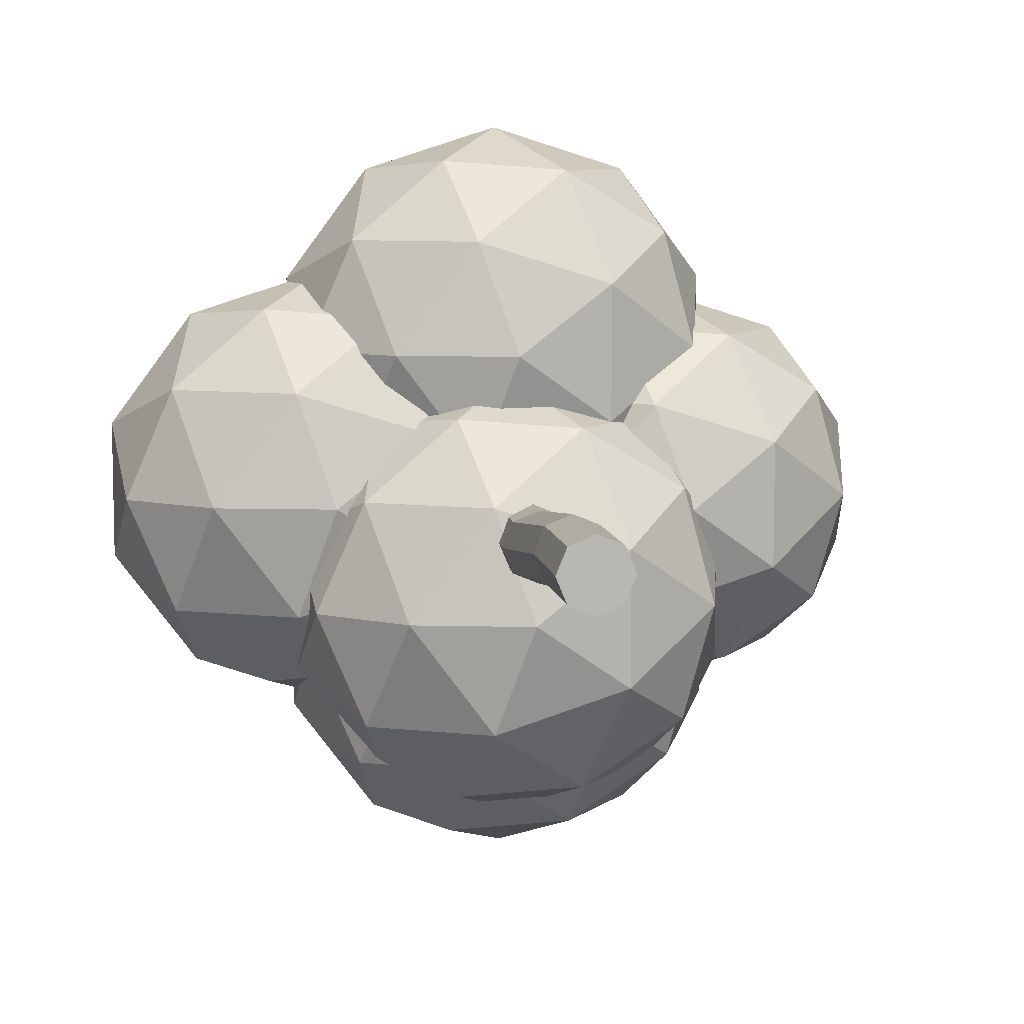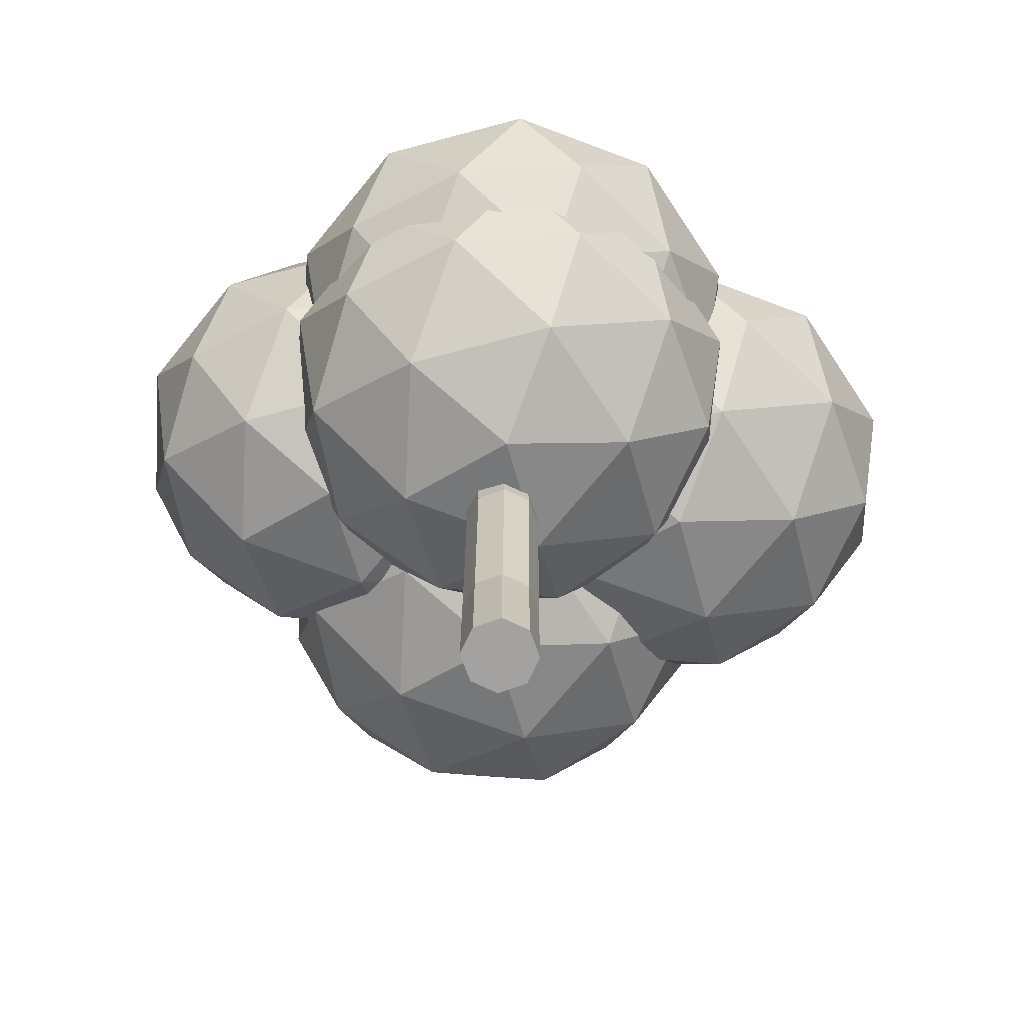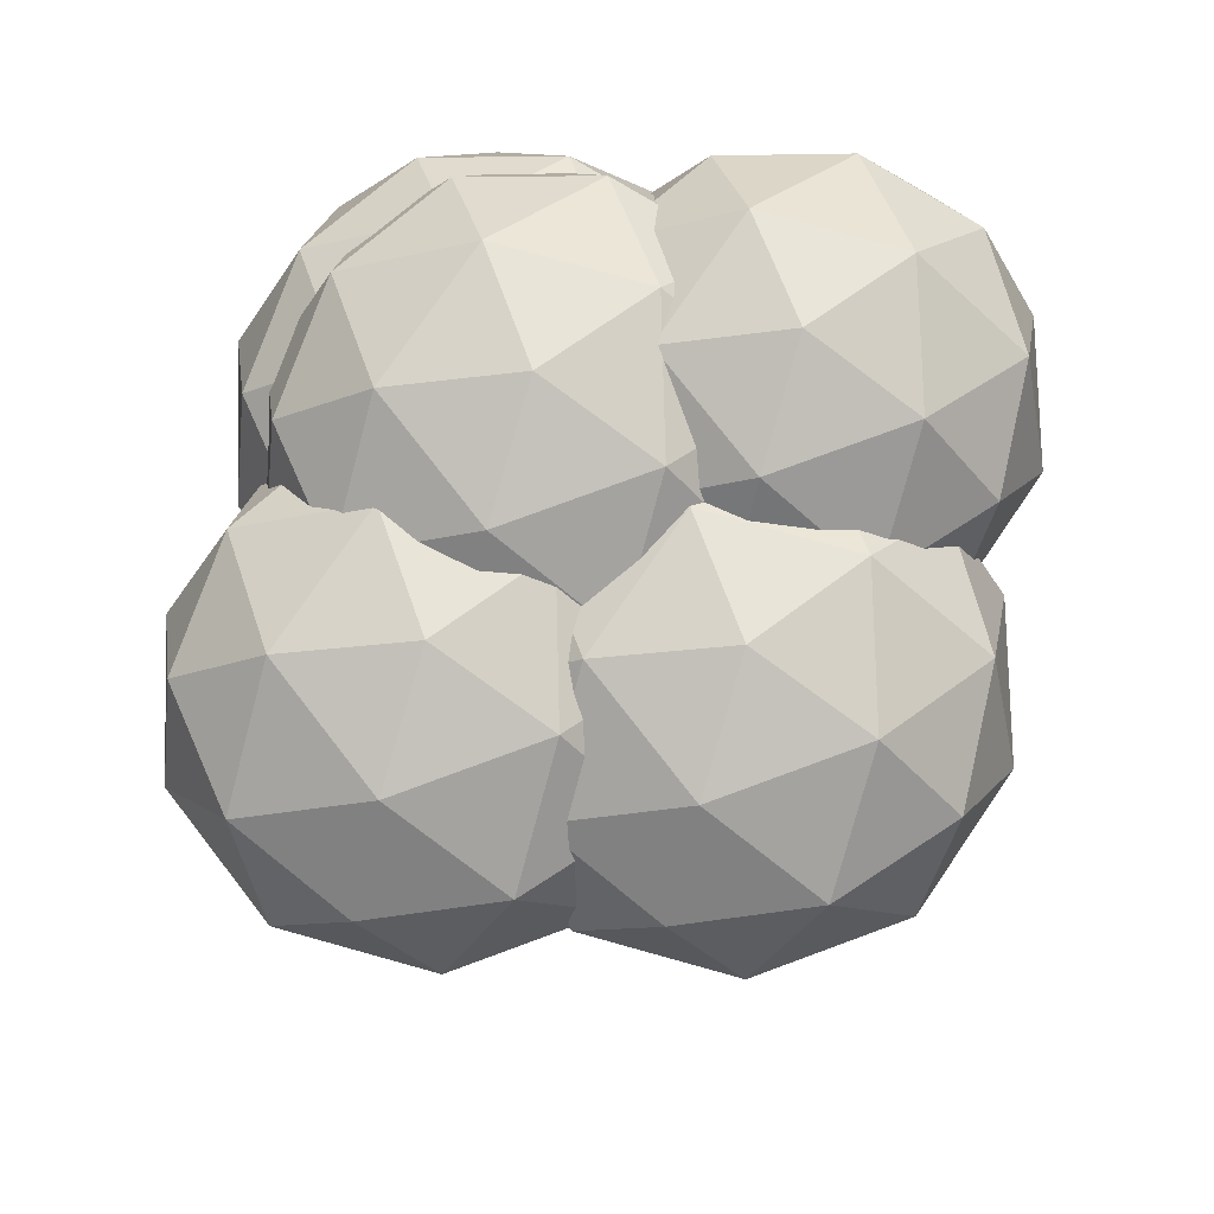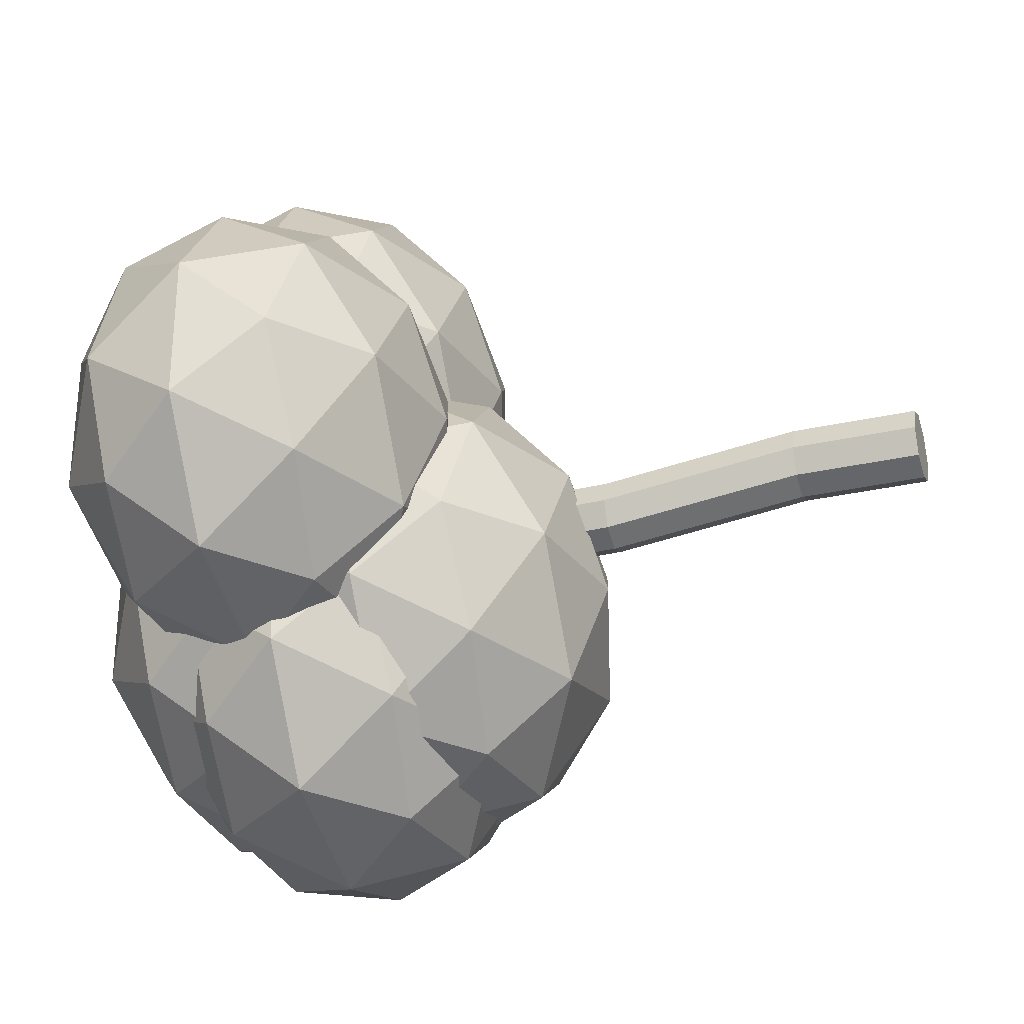
<metadata>
{"format":"obj","ext":"obj","renderer":"f3d","projection":"perspective","resolution":1024,"background":"white","views":[{"elev":8.3,"azim":-8.6,"up":"+Z"},{"elev":-72.7,"azim":177.1,"up":"+Y"},{"elev":77.2,"azim":-37.9,"up":"+Y"},{"elev":-31.1,"azim":-72.3,"up":"+Z"}]}
</metadata>
<code>
o Icosphere.005
v 0 7.73 -3.709
v 3.901 10.1 -0.9298
v -1.49 10.1 0.788
v -4.823 10.1 -3.709
v -1.49 10.1 -8.206
v 3.901 10.1 -6.489
v 1.49 13.93 0.788
v -3.901 13.93 -0.9298
v -3.901 13.93 -6.489
v 1.49 13.93 -8.206
v 4.823 13.93 -3.709
v 0 16.3 -3.709
v -0.8759 8.371 -1.066
v 2.293 8.371 -2.075
v 1.417 9.763 0.5679
v 4.586 9.763 -3.709
v 2.293 8.371 -5.343
v -2.835 8.371 -3.709
v -3.711 9.763 -1.066
v -0.8759 8.371 -6.353
v -3.711 9.763 -6.353
v 1.417 9.763 -7.986
v 5.128 12.02 -2.075
v 5.128 12.02 -5.343
v 0 12.02 1.578
v 3.169 12.02 0.5679
v -5.128 12.02 -2.075
v -3.169 12.02 0.5679
v -3.169 12.02 -7.986
v -5.128 12.02 -5.343
v 3.169 12.02 -7.986
v 0 12.02 -8.996
v 3.711 14.27 -1.066
v -1.417 14.27 0.5679
v -4.586 14.27 -3.709
v -1.417 14.27 -7.986
v 3.711 14.27 -6.353
v 0.8759 15.66 -1.066
v 2.835 15.66 -3.709
v -2.293 15.66 -2.075
v -2.293 15.66 -5.343
v 0.8759 15.66 -6.353
v 0 -1.386 -0.8254
v 0 1.386 -0.8254
v 0.5837 -1.386 -0.5837
v 0.5837 1.386 -0.5837
v 0.8254 -1.386 -0
v 0.8254 1.386 0
v 0.5837 -1.386 0.5837
v 0.5837 1.386 0.5837
v 0 -1.386 0.8254
v 0 1.386 0.8254
v -0.5837 -1.386 0.5837
v -0.5837 1.386 0.5837
v -0.8254 -1.386 -0
v -0.8254 1.386 0
v -0.5837 -1.386 -0.5837
v -0.5837 1.386 -0.5837
v 0.5837 5.806 -1.154
v 0 5.806 -1.396
v 0.8254 5.806 -0.5703
v 0.5837 5.806 0.01341
v 0 5.806 0.2552
v -0.5837 5.806 0.01341
v -0.8254 5.806 -0.5703
v -0.5837 5.806 -1.154
v 0.7958 11.58 -1.113
v 0.2121 11.58 -1.355
v 1.038 11.58 -0.5291
v 0.7958 11.58 0.05457
v 0.2121 11.58 0.2963
v -0.3716 11.58 0.05457
v -0.6133 11.58 -0.5291
v -0.3716 11.58 -1.113
v 0.08117 15.64 -0.08117
v 0 15.64 -0.1148
v 0.1148 15.64 3e-06
v 0.08117 15.64 0.08118
v 0 15.64 0.1148
v -0.08118 15.64 0.08118
v -0.1148 15.64 3e-06
v -0.08118 15.64 -0.08117
v -4.307 8.422 1e-06
v -0.4057 10.79 2.779
v -5.797 10.79 4.497
v -9.13 10.79 2e-06
v -5.797 10.79 -4.497
v -0.4057 10.79 -2.779
v -2.817 14.63 4.497
v -8.209 14.63 2.779
v -8.209 14.63 -2.779
v -2.817 14.63 -4.497
v 0.5154 14.63 2e-06
v -4.307 17 3e-06
v -5.183 9.063 2.643
v -2.014 9.063 1.634
v -2.89 10.46 4.277
v 0.2793 10.46 2e-06
v -2.014 9.063 -1.634
v -7.142 9.063 1e-06
v -8.018 10.46 2.643
v -5.183 9.063 -2.643
v -8.018 10.46 -2.643
v -2.89 10.46 -4.277
v 0.8207 12.71 1.634
v 0.8207 12.71 -1.634
v -4.307 12.71 5.287
v -1.138 12.71 4.277
v -9.435 12.71 1.634
v -7.476 12.71 4.277
v -7.476 12.71 -4.277
v -9.435 12.71 -1.634
v -1.138 12.71 -4.277
v -4.307 12.71 -5.287
v -0.5966 14.96 2.643
v -5.724 14.96 4.277
v -8.894 14.96 2e-06
v -5.724 14.96 -4.277
v -0.5966 14.96 -2.643
v -3.431 16.36 2.643
v -1.473 16.36 3e-06
v -6.6 16.36 1.634
v -6.6 16.36 -1.634
v -3.431 16.36 -2.643
v 0 9.179 -2.514
v 3.901 11.55 0.2654
v -1.49 11.55 1.983
v -4.823 11.55 -2.514
v -1.49 11.55 -7.011
v 3.901 11.55 -5.293
v 1.49 15.38 1.983
v -3.901 15.38 0.2654
v -3.901 15.38 -5.293
v 1.49 15.38 -7.011
v 4.823 15.38 -2.514
v 0 17.75 -2.514
v -0.8759 9.819 0.1294
v 2.293 9.819 -0.8803
v 1.417 11.21 1.763
v 4.586 11.21 -2.514
v 2.293 9.819 -4.148
v -2.835 9.819 -2.514
v -3.711 11.21 0.1294
v -0.8759 9.819 -5.157
v -3.711 11.21 -5.157
v 1.417 11.21 -6.791
v 5.128 13.47 -0.8803
v 5.128 13.47 -4.148
v 0 13.47 2.773
v 3.169 13.47 1.763
v -5.128 13.47 -0.8803
v -3.169 13.47 1.763
v -3.169 13.47 -6.791
v -5.128 13.47 -4.148
v 3.169 13.47 -6.791
v 0 13.47 -7.801
v 3.711 15.72 0.1294
v -1.417 15.72 1.763
v -4.586 15.72 -2.514
v -1.417 15.72 -6.791
v 3.711 15.72 -5.157
v 0.8759 17.11 0.1294
v 2.835 17.11 -2.514
v -2.293 17.11 -0.8803
v -2.293 17.11 -4.148
v 0.8759 17.11 -5.157
v 0 8.547 3.486
v 3.901 10.92 6.266
v -1.49 10.92 7.984
v -4.823 10.92 3.486
v -1.49 10.92 -1.011
v 3.901 10.92 0.707
v 1.49 14.75 7.984
v -3.901 14.75 6.266
v -3.901 14.75 0.707
v 1.49 14.75 -1.011
v 4.823 14.75 3.486
v 0 17.12 3.486
v -0.8759 9.187 6.13
v 2.293 9.187 5.12
v 1.417 10.58 7.763
v 4.586 10.58 3.486
v 2.293 9.187 1.853
v -2.835 9.187 3.486
v -3.711 10.58 6.13
v -0.8759 9.187 0.843
v -3.711 10.58 0.843
v 1.417 10.58 -0.7907
v 5.128 12.83 5.12
v 5.128 12.83 1.853
v 0 12.83 8.773
v 3.169 12.83 7.763
v -5.128 12.83 5.12
v -3.169 12.83 7.763
v -3.169 12.83 -0.7907
v -5.128 12.83 1.853
v 3.169 12.83 -0.7907
v 0 12.83 -1.8
v 3.711 15.09 6.13
v -1.417 15.09 7.763
v -4.586 15.09 3.486
v -1.417 15.09 -0.7907
v 3.711 15.09 0.843
v 0.8759 16.48 6.13
v 2.835 16.48 3.486
v -2.293 16.48 5.12
v -2.293 16.48 1.853
v 0.8759 16.48 0.843
v 4.18 8.581 -0.2351
v 7.812 11.13 2.363
v 2.793 11.13 3.968
v -0.3093 11.13 -0.2351
v 2.793 11.13 -4.438
v 7.812 11.13 -2.833
v 5.567 15.25 3.968
v 0.5481 15.25 2.363
v 0.5481 15.25 -2.833
v 5.567 15.25 -4.438
v 8.669 15.25 -0.2351
v 4.18 17.79 -0.2351
v 3.365 9.269 2.236
v 6.315 9.269 1.292
v 5.499 10.77 3.763
v 8.449 10.77 -0.2351
v 6.315 9.269 -1.762
v 1.541 9.269 -0.2351
v 0.7259 10.77 2.236
v 3.365 9.269 -2.706
v 0.7259 10.77 -2.706
v 5.499 10.77 -4.233
v 8.953 13.19 1.292
v 8.953 13.19 -1.762
v 4.18 13.19 4.706
v 7.13 13.19 3.763
v -0.5935 13.19 1.292
v 1.23 13.19 3.763
v 1.23 13.19 -4.233
v -0.5935 13.19 -1.762
v 7.13 13.19 -4.233
v 4.18 13.19 -5.176
v 7.634 15.61 2.236
v 2.861 15.61 3.763
v -0.08954 15.61 -0.2351
v 2.861 15.61 -4.233
v 7.634 15.61 -2.706
v 4.995 17.11 2.236
v 6.819 17.11 -0.2351
v 2.045 17.11 1.292
v 2.045 17.11 -1.762
v 4.995 17.11 -2.706
v 0 5.985 -2.433
v 3.901 8.355 0.3462
v -1.49 8.355 2.064
v -4.823 8.355 -2.433
v -1.49 8.355 -6.93
v 3.901 8.355 -5.213
v 1.49 12.19 2.064
v -3.901 12.19 0.3462
v -3.901 12.19 -5.213
v 1.49 12.19 -6.93
v 4.823 12.19 -2.433
v 0 14.56 -2.433
v -0.8759 6.625 0.2102
v 2.293 6.625 -0.7995
v 1.417 8.018 1.844
v 4.586 8.018 -2.433
v 2.293 6.625 -4.067
v -2.835 6.625 -2.433
v -3.711 8.018 0.2102
v -0.8759 6.625 -5.076
v -3.711 8.018 -5.076
v 1.417 8.018 -6.71
v 5.128 10.27 -0.7995
v 5.128 10.27 -4.067
v 0 10.27 2.854
v 3.169 10.27 1.844
v -5.128 10.27 -0.7995
v -3.169 10.27 1.844
v -3.169 10.27 -6.71
v -5.128 10.27 -4.067
v 3.169 10.27 -6.71
v 0 10.27 -7.72
v 3.711 12.53 0.2102
v -1.417 12.53 1.844
v -4.586 12.53 -2.433
v -1.417 12.53 -6.71
v 3.711 12.53 -5.076
v 0.8759 13.92 0.2102
v 2.835 13.92 -2.433
v -2.293 13.92 -0.7995
v -2.293 13.92 -4.067
v 0.8759 13.92 -5.076
f 1 14 13
f 2 14 16
f 1 13 18
f 1 18 20
f 1 20 17
f 2 16 23
f 3 15 25
f 4 19 27
f 5 21 29
f 6 22 31
f 2 23 26
f 3 25 28
f 4 27 30
f 5 29 32
f 6 31 24
f 7 33 38
f 8 34 40
f 9 35 41
f 10 36 42
f 11 37 39
f 39 42 12
f 39 37 42
f 37 10 42
f 42 41 12
f 42 36 41
f 36 9 41
f 41 40 12
f 41 35 40
f 35 8 40
f 40 38 12
f 40 34 38
f 34 7 38
f 38 39 12
f 38 33 39
f 33 11 39
f 24 37 11
f 24 31 37
f 31 10 37
f 32 36 10
f 32 29 36
f 29 9 36
f 30 35 9
f 30 27 35
f 27 8 35
f 28 34 8
f 28 25 34
f 25 7 34
f 26 33 7
f 26 23 33
f 23 11 33
f 31 32 10
f 31 22 32
f 22 5 32
f 29 30 9
f 29 21 30
f 21 4 30
f 27 28 8
f 27 19 28
f 19 3 28
f 25 26 7
f 25 15 26
f 15 2 26
f 23 24 11
f 23 16 24
f 16 6 24
f 17 22 6
f 17 20 22
f 20 5 22
f 20 21 5
f 20 18 21
f 18 4 21
f 18 19 4
f 18 13 19
f 13 3 19
f 16 17 6
f 16 14 17
f 14 1 17
f 13 15 3
f 13 14 15
f 14 2 15
f 44 45 43
f 46 47 45
f 48 49 47
f 50 51 49
f 52 53 51
f 54 55 53
f 50 63 52
f 56 57 55
f 58 43 57
f 49 53 57
f 61 70 62
f 58 65 66
f 46 61 48
f 54 63 64
f 44 66 60
f 44 59 46
f 48 62 50
f 56 64 65
f 73 82 74
f 59 68 67
f 60 74 68
f 64 73 65
f 62 71 63
f 61 67 69
f 66 73 74
f 63 72 64
f 81 79 77
f 71 80 72
f 70 77 78
f 67 76 75
f 74 76 68
f 72 81 73
f 71 78 79
f 69 75 77
f 44 46 45
f 46 48 47
f 48 50 49
f 50 52 51
f 52 54 53
f 54 56 55
f 50 62 63
f 56 58 57
f 58 44 43
f 57 43 45
f 45 47 49
f 49 51 53
f 53 55 57
f 57 45 49
f 61 69 70
f 58 56 65
f 46 59 61
f 54 52 63
f 44 58 66
f 44 60 59
f 48 61 62
f 56 54 64
f 73 81 82
f 59 60 68
f 60 66 74
f 64 72 73
f 62 70 71
f 61 59 67
f 66 65 73
f 63 71 72
f 77 75 76
f 76 82 81
f 81 80 79
f 79 78 77
f 77 76 81
f 71 79 80
f 70 69 77
f 67 68 76
f 74 82 76
f 72 80 81
f 71 70 78
f 69 67 75
f 83 96 95
f 84 96 98
f 83 95 100
f 83 100 102
f 83 102 99
f 84 98 105
f 85 97 107
f 86 101 109
f 87 103 111
f 88 104 113
f 84 105 108
f 85 107 110
f 86 109 112
f 87 111 114
f 88 113 106
f 89 115 120
f 90 116 122
f 91 117 123
f 92 118 124
f 93 119 121
f 121 124 94
f 121 119 124
f 119 92 124
f 124 123 94
f 124 118 123
f 118 91 123
f 123 122 94
f 123 117 122
f 117 90 122
f 122 120 94
f 122 116 120
f 116 89 120
f 120 121 94
f 120 115 121
f 115 93 121
f 106 119 93
f 106 113 119
f 113 92 119
f 114 118 92
f 114 111 118
f 111 91 118
f 112 117 91
f 112 109 117
f 109 90 117
f 110 116 90
f 110 107 116
f 107 89 116
f 108 115 89
f 108 105 115
f 105 93 115
f 113 114 92
f 113 104 114
f 104 87 114
f 111 112 91
f 111 103 112
f 103 86 112
f 109 110 90
f 109 101 110
f 101 85 110
f 107 108 89
f 107 97 108
f 97 84 108
f 105 106 93
f 105 98 106
f 98 88 106
f 99 104 88
f 99 102 104
f 102 87 104
f 102 103 87
f 102 100 103
f 100 86 103
f 100 101 86
f 100 95 101
f 95 85 101
f 98 99 88
f 98 96 99
f 96 83 99
f 95 97 85
f 95 96 97
f 96 84 97
f 125 138 137
f 126 138 140
f 125 137 142
f 125 142 144
f 125 144 141
f 126 140 147
f 127 139 149
f 128 143 151
f 129 145 153
f 130 146 155
f 126 147 150
f 127 149 152
f 128 151 154
f 129 153 156
f 130 155 148
f 131 157 162
f 132 158 164
f 133 159 165
f 134 160 166
f 135 161 163
f 163 166 136
f 163 161 166
f 161 134 166
f 166 165 136
f 166 160 165
f 160 133 165
f 165 164 136
f 165 159 164
f 159 132 164
f 164 162 136
f 164 158 162
f 158 131 162
f 162 163 136
f 162 157 163
f 157 135 163
f 148 161 135
f 148 155 161
f 155 134 161
f 156 160 134
f 156 153 160
f 153 133 160
f 154 159 133
f 154 151 159
f 151 132 159
f 152 158 132
f 152 149 158
f 149 131 158
f 150 157 131
f 150 147 157
f 147 135 157
f 155 156 134
f 155 146 156
f 146 129 156
f 153 154 133
f 153 145 154
f 145 128 154
f 151 152 132
f 151 143 152
f 143 127 152
f 149 150 131
f 149 139 150
f 139 126 150
f 147 148 135
f 147 140 148
f 140 130 148
f 141 146 130
f 141 144 146
f 144 129 146
f 144 145 129
f 144 142 145
f 142 128 145
f 142 143 128
f 142 137 143
f 137 127 143
f 140 141 130
f 140 138 141
f 138 125 141
f 137 139 127
f 137 138 139
f 138 126 139
f 167 180 179
f 168 180 182
f 167 179 184
f 167 184 186
f 167 186 183
f 168 182 189
f 169 181 191
f 170 185 193
f 171 187 195
f 172 188 197
f 168 189 192
f 169 191 194
f 170 193 196
f 171 195 198
f 172 197 190
f 173 199 204
f 174 200 206
f 175 201 207
f 176 202 208
f 177 203 205
f 205 208 178
f 205 203 208
f 203 176 208
f 208 207 178
f 208 202 207
f 202 175 207
f 207 206 178
f 207 201 206
f 201 174 206
f 206 204 178
f 206 200 204
f 200 173 204
f 204 205 178
f 204 199 205
f 199 177 205
f 190 203 177
f 190 197 203
f 197 176 203
f 198 202 176
f 198 195 202
f 195 175 202
f 196 201 175
f 196 193 201
f 193 174 201
f 194 200 174
f 194 191 200
f 191 173 200
f 192 199 173
f 192 189 199
f 189 177 199
f 197 198 176
f 197 188 198
f 188 171 198
f 195 196 175
f 195 187 196
f 187 170 196
f 193 194 174
f 193 185 194
f 185 169 194
f 191 192 173
f 191 181 192
f 181 168 192
f 189 190 177
f 189 182 190
f 182 172 190
f 183 188 172
f 183 186 188
f 186 171 188
f 186 187 171
f 186 184 187
f 184 170 187
f 184 185 170
f 184 179 185
f 179 169 185
f 182 183 172
f 182 180 183
f 180 167 183
f 179 181 169
f 179 180 181
f 180 168 181
f 209 222 221
f 210 222 224
f 209 221 226
f 209 226 228
f 209 228 225
f 210 224 231
f 211 223 233
f 212 227 235
f 213 229 237
f 214 230 239
f 210 231 234
f 211 233 236
f 212 235 238
f 213 237 240
f 214 239 232
f 215 241 246
f 216 242 248
f 217 243 249
f 218 244 250
f 219 245 247
f 247 250 220
f 247 245 250
f 245 218 250
f 250 249 220
f 250 244 249
f 244 217 249
f 249 248 220
f 249 243 248
f 243 216 248
f 248 246 220
f 248 242 246
f 242 215 246
f 246 247 220
f 246 241 247
f 241 219 247
f 232 245 219
f 232 239 245
f 239 218 245
f 240 244 218
f 240 237 244
f 237 217 244
f 238 243 217
f 238 235 243
f 235 216 243
f 236 242 216
f 236 233 242
f 233 215 242
f 234 241 215
f 234 231 241
f 231 219 241
f 239 240 218
f 239 230 240
f 230 213 240
f 237 238 217
f 237 229 238
f 229 212 238
f 235 236 216
f 235 227 236
f 227 211 236
f 233 234 215
f 233 223 234
f 223 210 234
f 231 232 219
f 231 224 232
f 224 214 232
f 225 230 214
f 225 228 230
f 228 213 230
f 228 229 213
f 228 226 229
f 226 212 229
f 226 227 212
f 226 221 227
f 221 211 227
f 224 225 214
f 224 222 225
f 222 209 225
f 221 223 211
f 221 222 223
f 222 210 223
f 251 264 263
f 252 264 266
f 251 263 268
f 251 268 270
f 251 270 267
f 252 266 273
f 253 265 275
f 254 269 277
f 255 271 279
f 256 272 281
f 252 273 276
f 253 275 278
f 254 277 280
f 255 279 282
f 256 281 274
f 257 283 288
f 258 284 290
f 259 285 291
f 260 286 292
f 261 287 289
f 289 292 262
f 289 287 292
f 287 260 292
f 292 291 262
f 292 286 291
f 286 259 291
f 291 290 262
f 291 285 290
f 285 258 290
f 290 288 262
f 290 284 288
f 284 257 288
f 288 289 262
f 288 283 289
f 283 261 289
f 274 287 261
f 274 281 287
f 281 260 287
f 282 286 260
f 282 279 286
f 279 259 286
f 280 285 259
f 280 277 285
f 277 258 285
f 278 284 258
f 278 275 284
f 275 257 284
f 276 283 257
f 276 273 283
f 273 261 283
f 281 282 260
f 281 272 282
f 272 255 282
f 279 280 259
f 279 271 280
f 271 254 280
f 277 278 258
f 277 269 278
f 269 253 278
f 275 276 257
f 275 265 276
f 265 252 276
f 273 274 261
f 273 266 274
f 266 256 274
f 267 272 256
f 267 270 272
f 270 255 272
f 270 271 255
f 270 268 271
f 268 254 271
f 268 269 254
f 268 263 269
f 263 253 269
f 266 267 256
f 266 264 267
f 264 251 267
f 263 265 253
f 263 264 265
f 264 252 265

</code>
